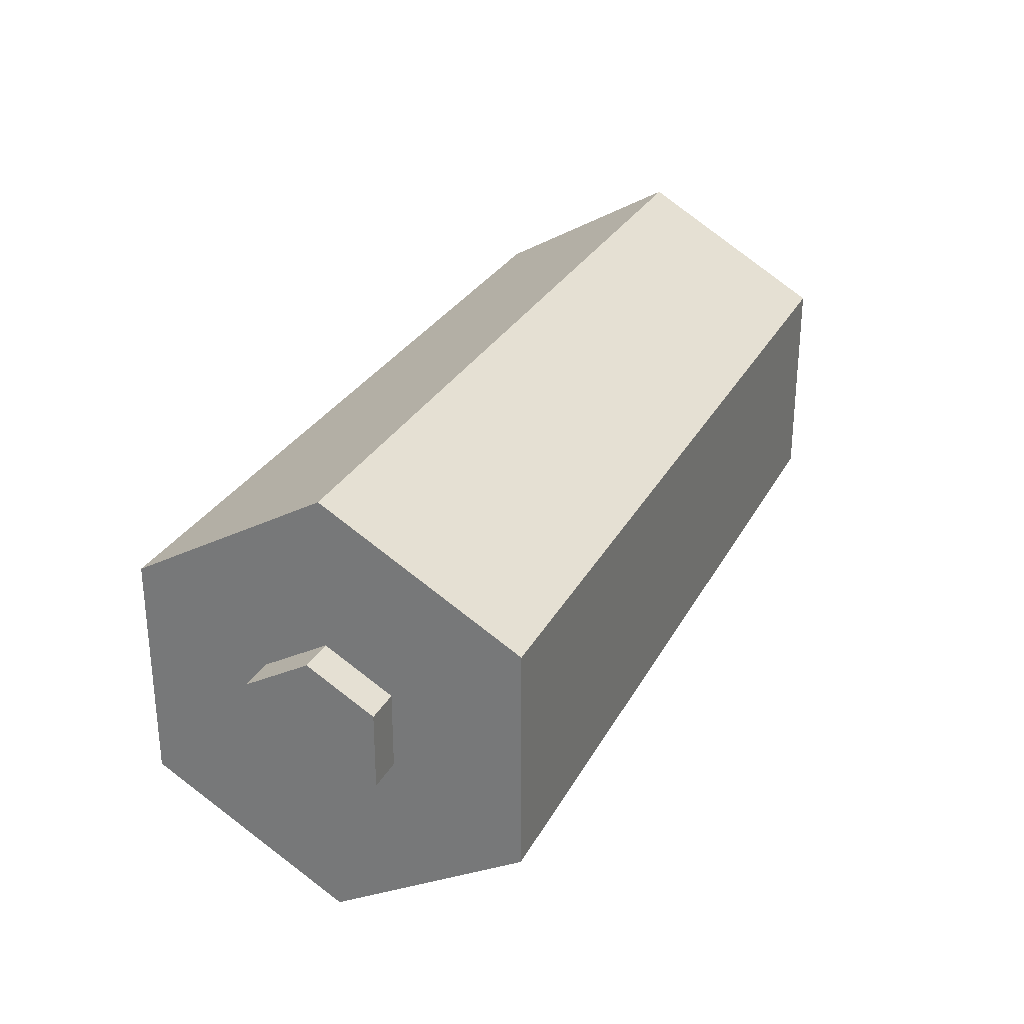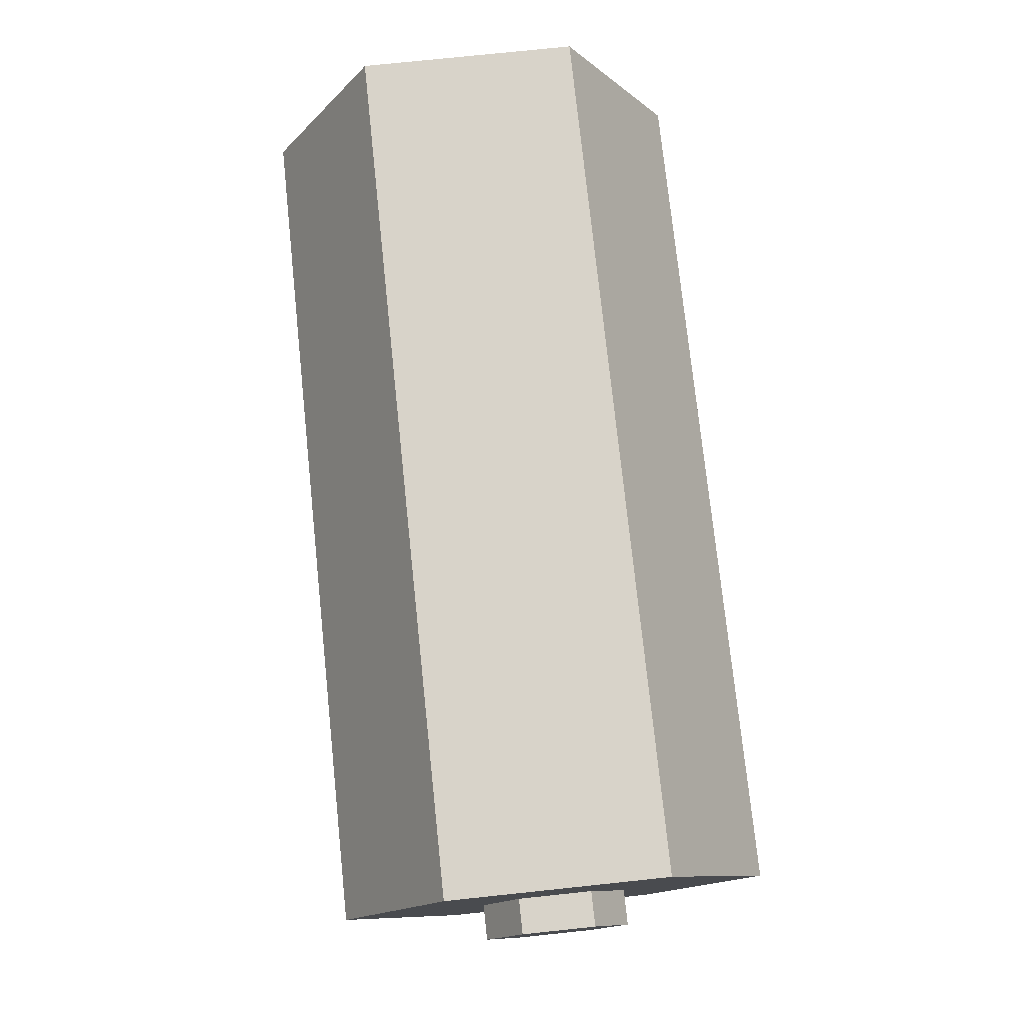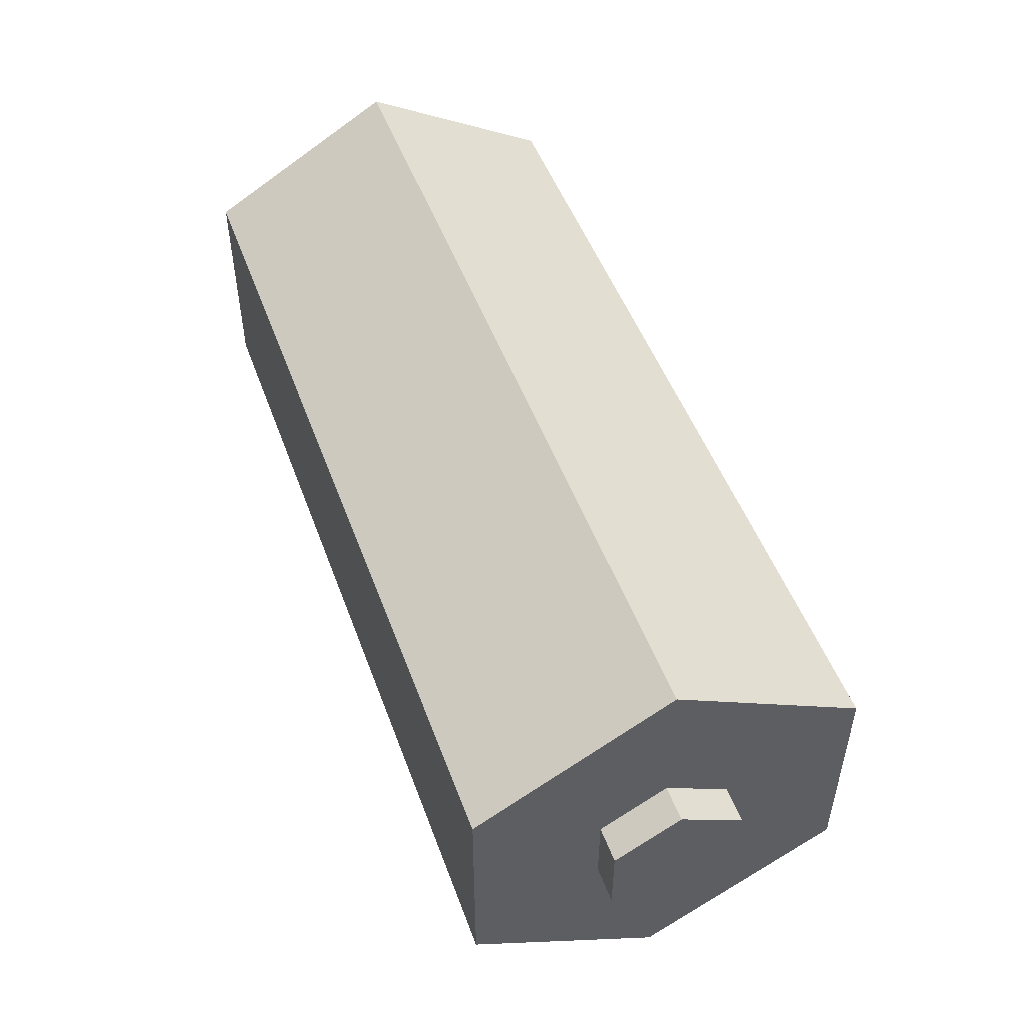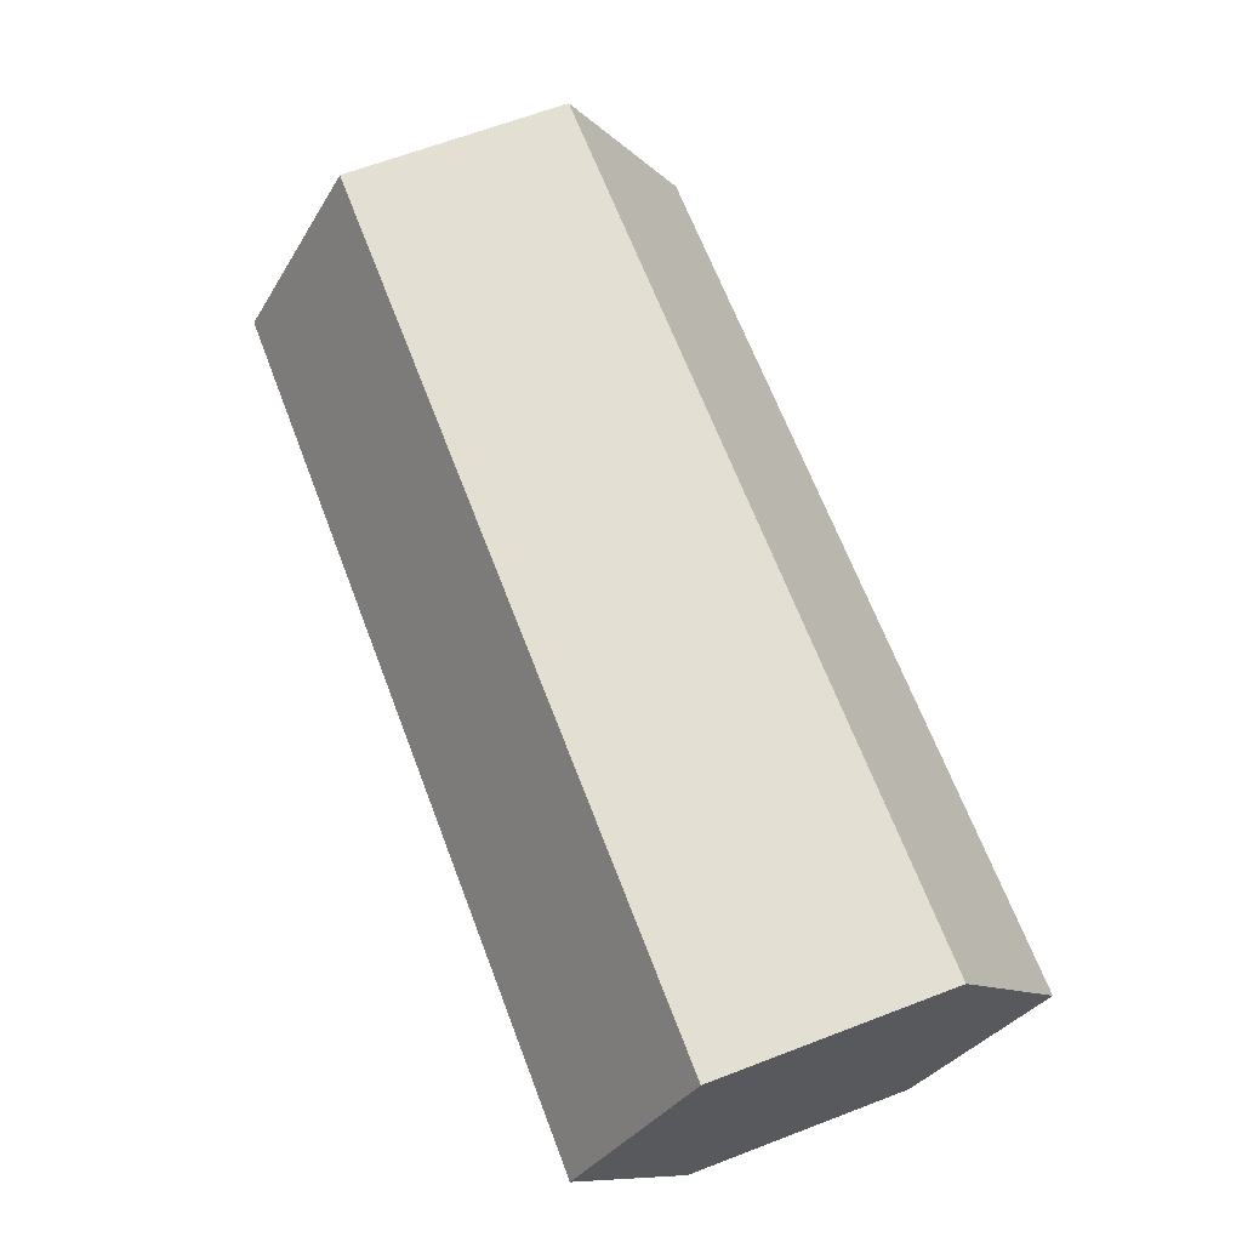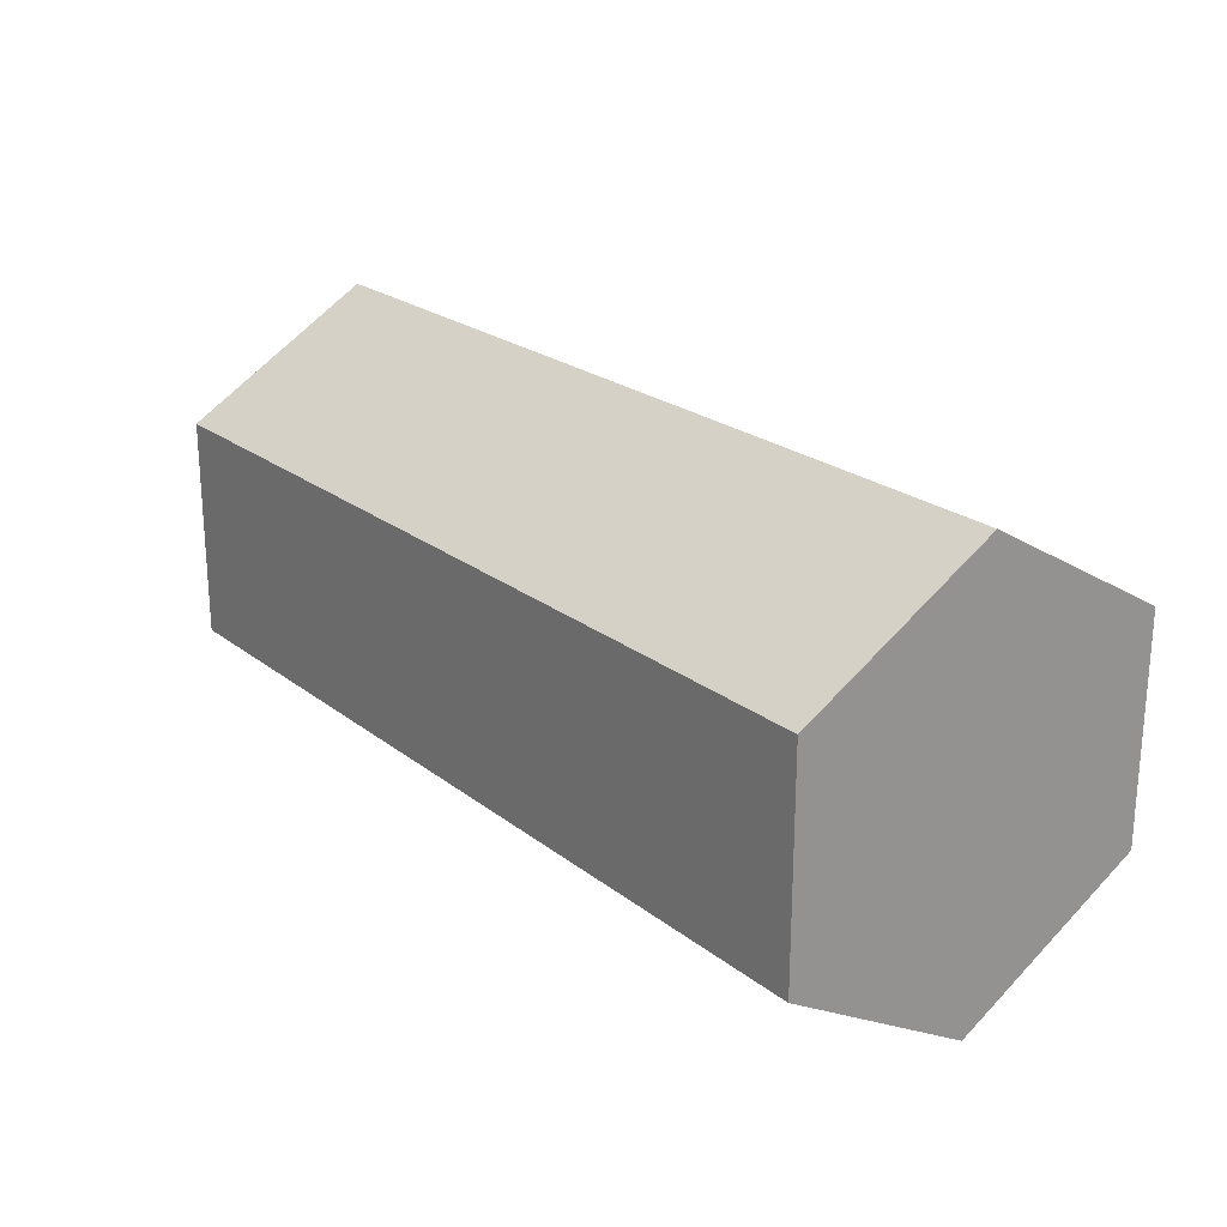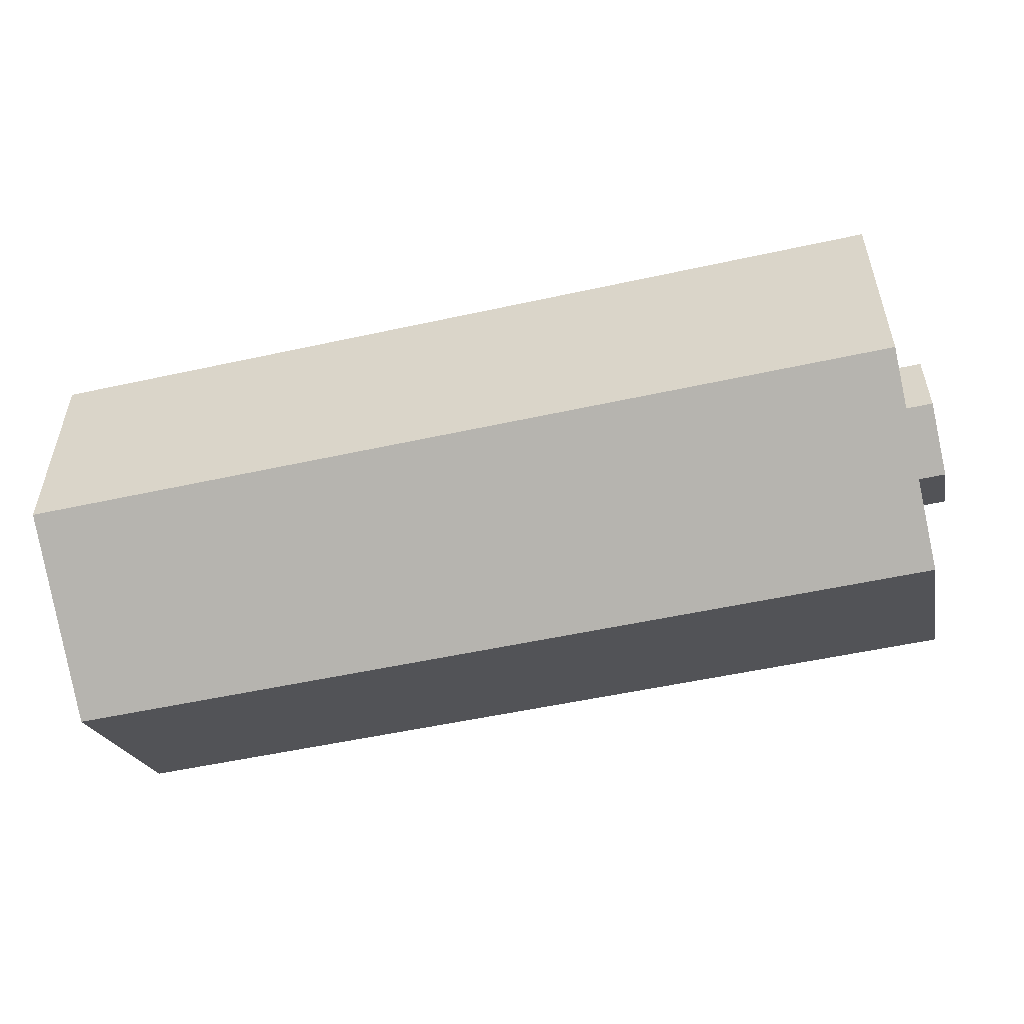
<metadata>
{"format":"obj","ext":"obj","renderer":"f3d","projection":"perspective","resolution":1024,"background":"white","views":[{"elev":28.5,"azim":113.3,"up":"+Z"},{"elev":76.0,"azim":84.0,"up":"+Y"},{"elev":50.1,"azim":70.1,"up":"+Z"},{"elev":66.4,"azim":-110.9,"up":"+Y"},{"elev":22.9,"azim":-127.7,"up":"+Z"},{"elev":-52.7,"azim":13.3,"up":"+Z"}]}
</metadata>
<code>
o Cylinder
v -2 0 -1
v 2 -0 -0.3385
v -2 -0.866 -0.5
v 2 -0.2931 -0.1692
v -2 -0.866 0.5
v 2 -0.2931 0.1692
v -2 0 1
v 2 -0 0.3385
v -2 0.866 0.5
v 2 0.2931 0.1692
v -2 0.866 -0.5
v 2 0.2931 -0.1692
v 2 -0.866 -0.5
v 2 -0 -1
v 2 -0.866 0.5
v 2 -0 1
v 2 0.866 0.5
v 2 0.866 -0.5
v 2 -0.866 -0.5
v 2 -0 -1
v 2 -0.866 0.5
v 2 -0 1
v 2 0.866 0.5
v 2 0.866 -0.5
v 2.162 -0 -0.3385
v 2.162 -0.2931 -0.1692
v 2.162 -0.2931 0.1692
v 2.162 -0 0.3385
v 2.162 0.2931 0.1692
v 2.162 0.2931 -0.1692
f 1 14 13 3
f 3 13 15 5
f 5 15 16 7
f 7 16 17 9
f 12 10 29 30
f 9 17 18 11
f 11 18 14 1
f 1 3 5 7 9 11
f 20 19 13 14
f 19 21 15 13
f 21 22 16 15
f 22 23 17 16
f 23 24 18 17
f 24 20 14 18
f 2 4 19 20
f 4 6 21 19
f 6 8 22 21
f 8 10 23 22
f 10 12 24 23
f 12 2 20 24
f 26 25 30 29 28 27
f 8 6 27 28
f 4 2 25 26
f 2 12 30 25
f 10 8 28 29
f 6 4 26 27

</code>
